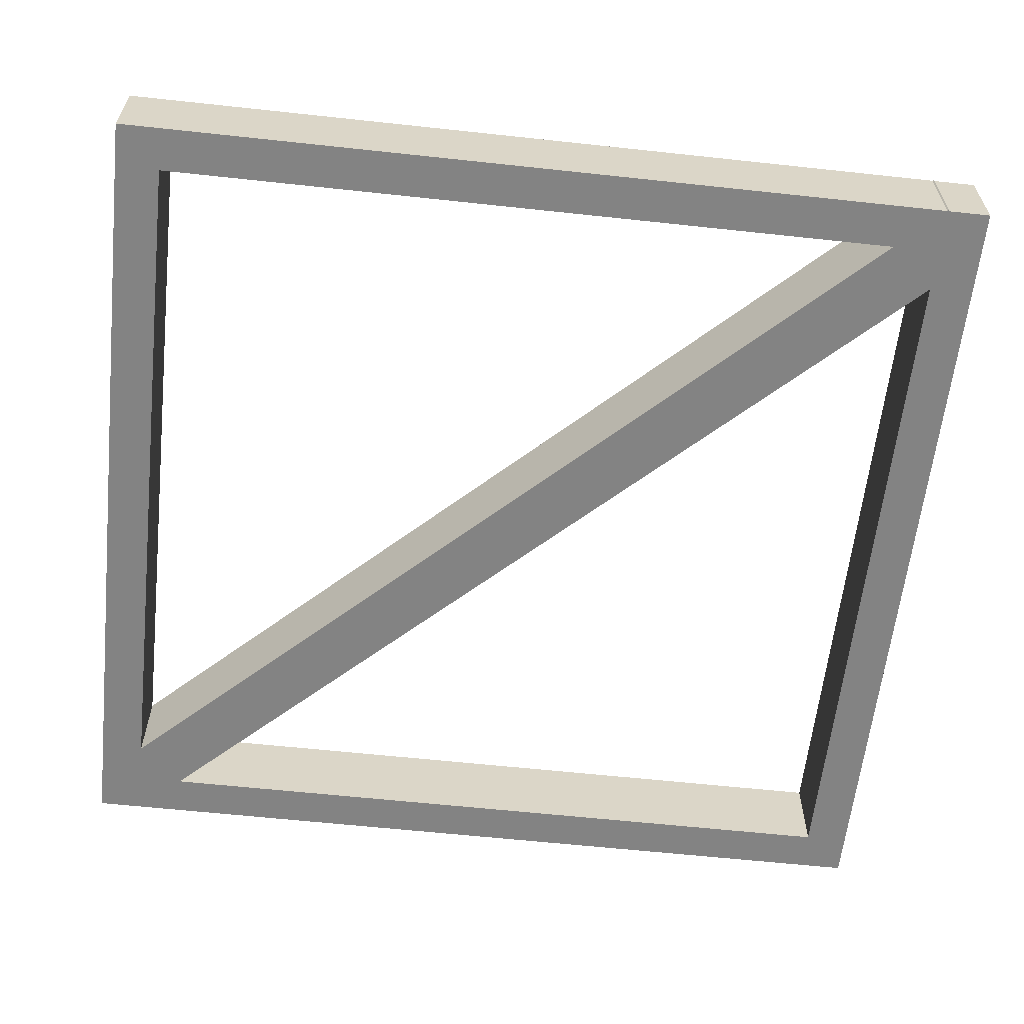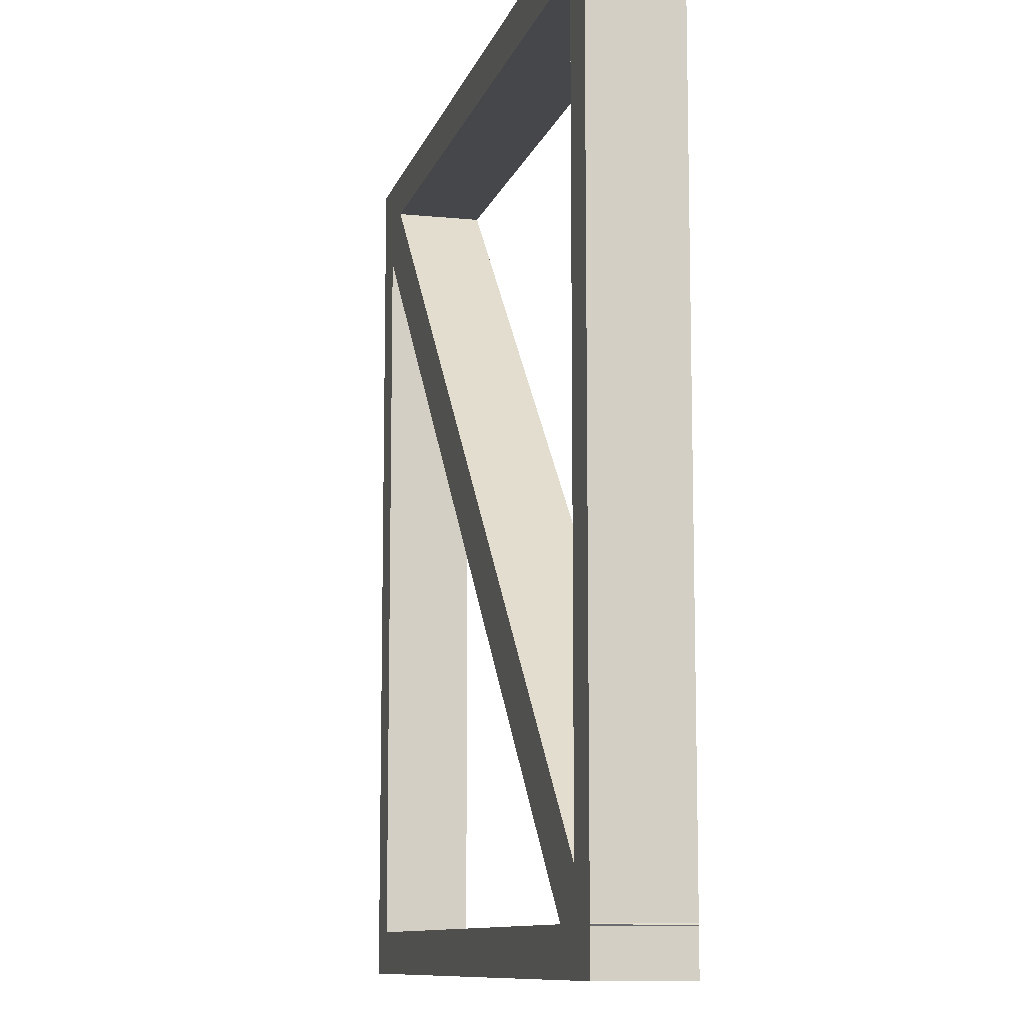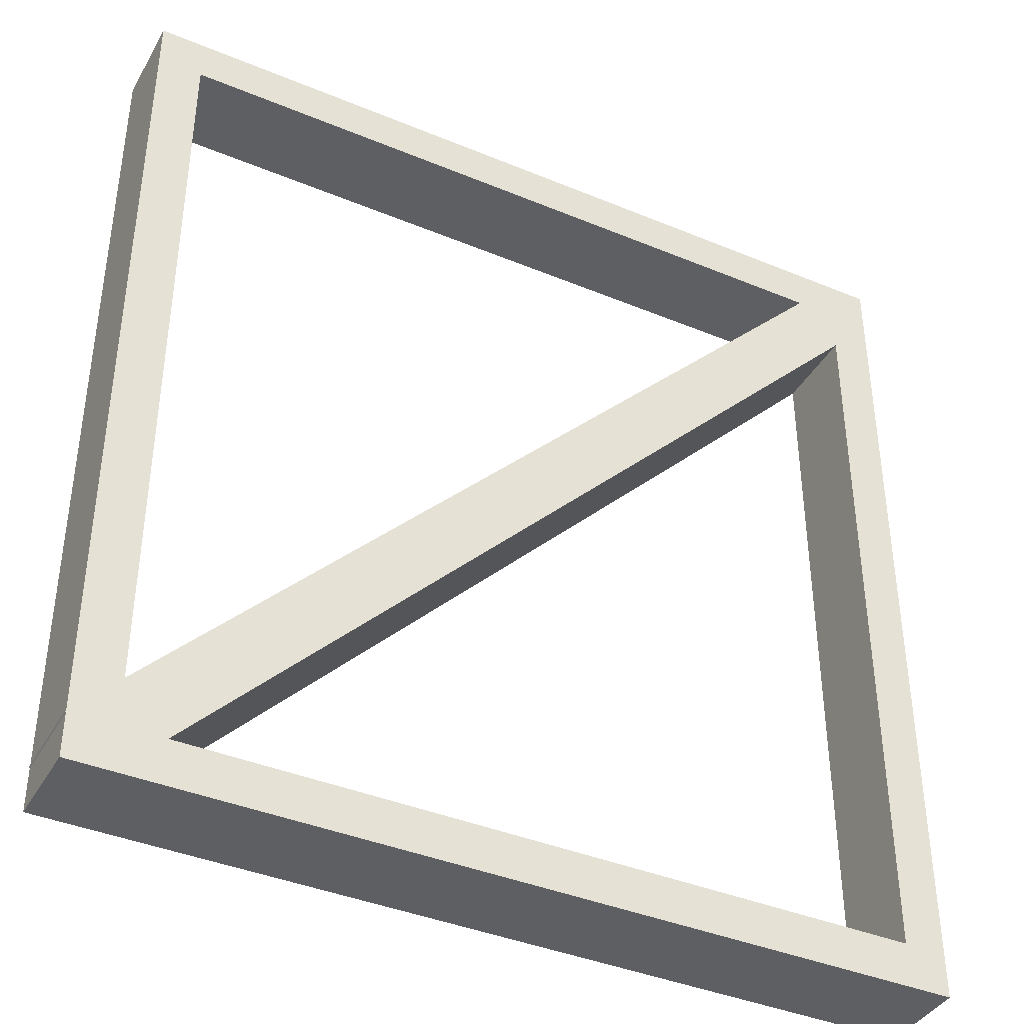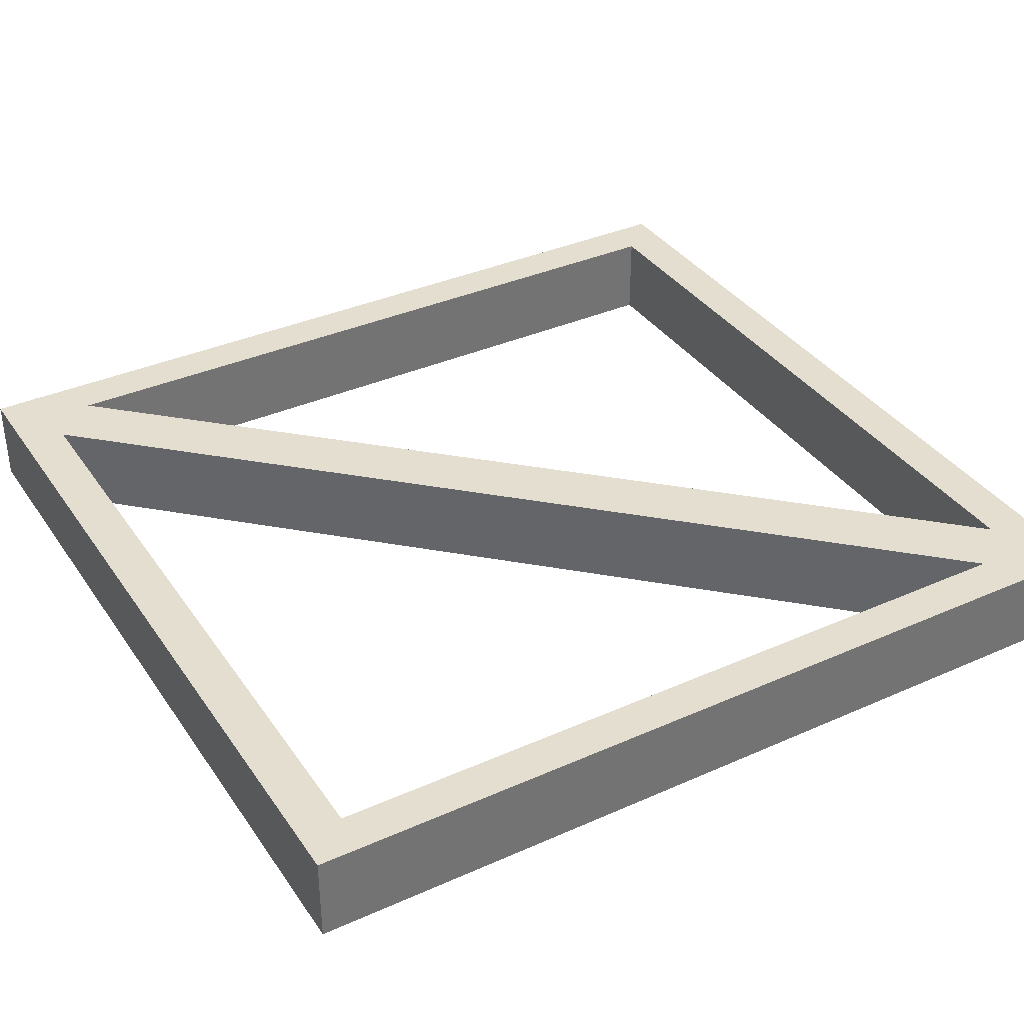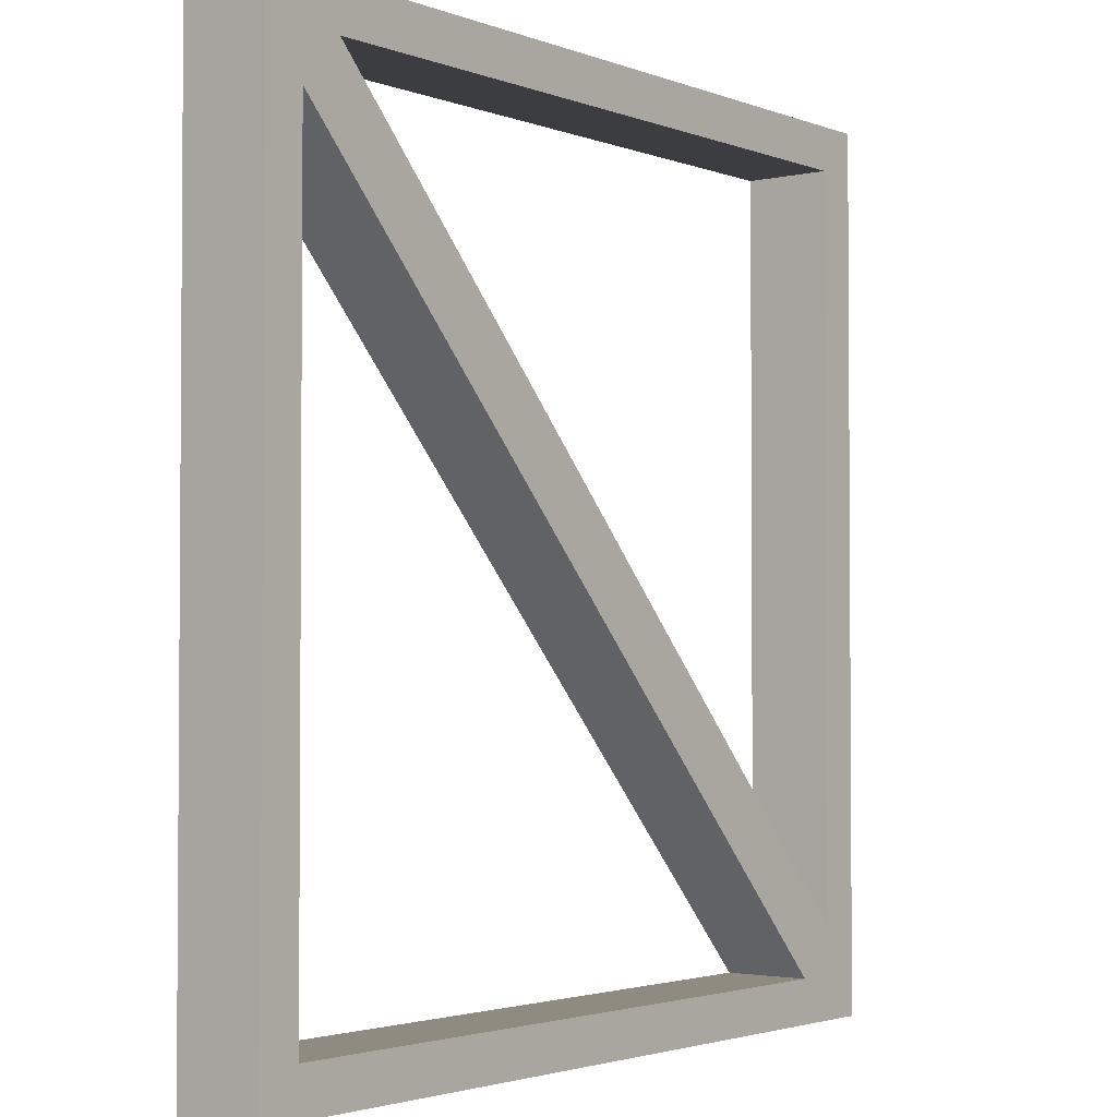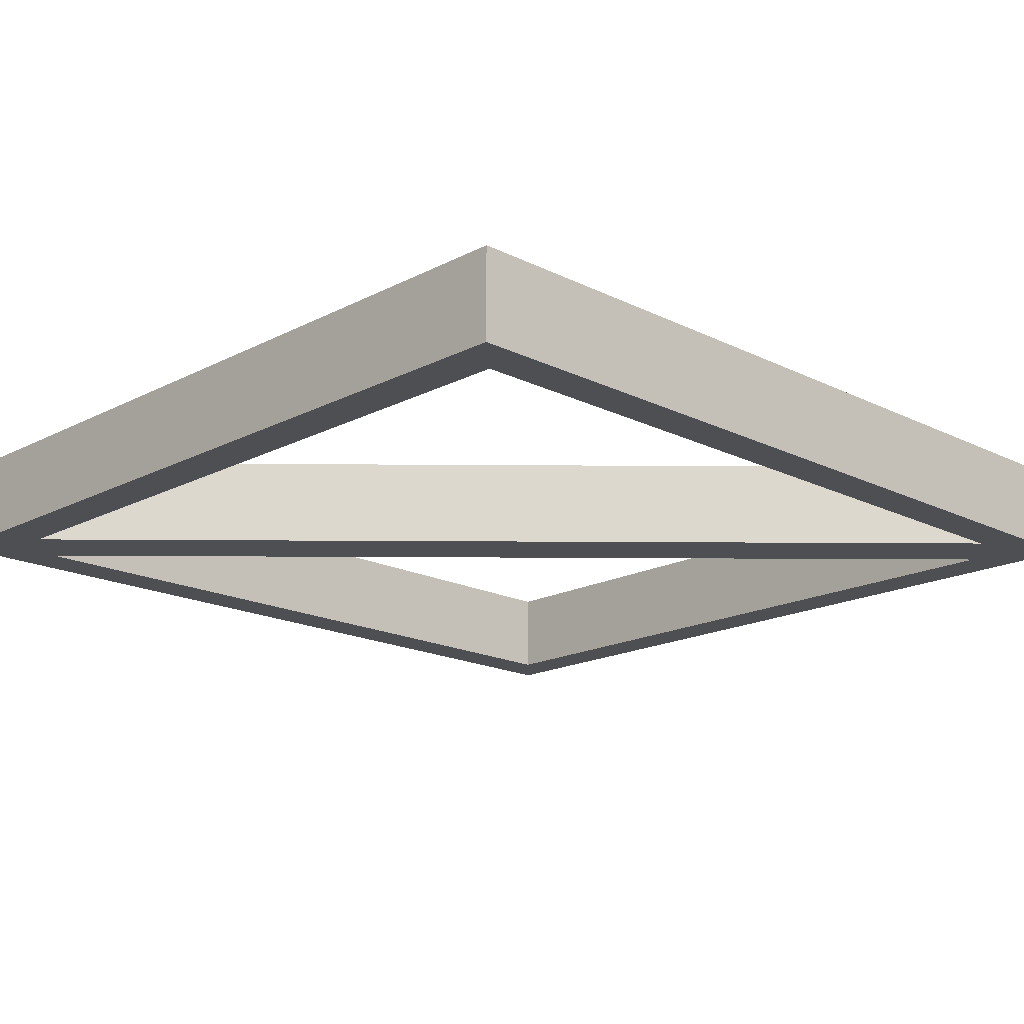
<metadata>
{"format":"obj","ext":"obj","renderer":"f3d","projection":"perspective","resolution":1024,"background":"white","views":[{"elev":-61.0,"azim":-96.3,"up":"+Z"},{"elev":-10.3,"azim":-104.2,"up":"+Y"},{"elev":-39.9,"azim":-27.2,"up":"+Y"},{"elev":36.4,"azim":59.9,"up":"+Z"},{"elev":-2.5,"azim":127.8,"up":"+Y"},{"elev":-17.6,"azim":45.6,"up":"+Z"}]}
</metadata>
<code>
o object_1
v -0.0253 0.974 0
v -0.0253 0.974 -2
v 1 0 0
v 1 0 -2
v 17.88 19.82 0
v 17.88 19.82 -2
v 18.91 18.85 0
v 18.91 18.85 -2
f 3 1 2 4
f 5 7 8 6
f 1 5 6 2
f 2 6 8 4
f 4 8 7 3
f 3 7 5 1
o object_2
v 18.05 0 0
v 18.05 20 0
v 18.05 0 -2
v 18.05 20 -2
v 19 0 0
v 19 20 0
v 19 0 -2
v 19 20 -2
f 11 15 13 9
f 10 14 16 12
f 9 13 14 10
f 13 15 16 14
f 15 11 12 16
f 11 9 10 12
o object_3
v 1 19 0
v 1 20 0
v 1 19 -2
v 1 20 -2
v 18.05 19 0
v 18.05 20 0
v 18.05 19 -2
v 18.05 20 -2
f 20 18 22 24
f 17 19 23 21
f 18 17 21 22
f 22 21 23 24
f 24 23 19 20
f 20 19 17 18
o object_4
v 1 0 0
v 1 1 0
v 1 0 -2
v 1 1 -2
v 18.05 0 0
v 18.05 1 0
v 18.05 0 -2
v 18.05 1 -2
f 28 26 30 32
f 25 27 31 29
f 26 25 29 30
f 30 29 31 32
f 32 31 27 28
f 28 27 25 26
o object_5
v 0 0 0
v 0 20 0
v 0 0 -2
v 0 20 -2
v 1 0 0
v 1 20 0
v 1 0 -2
v 1 20 -2
f 35 39 37 33
f 34 38 40 36
f 33 37 38 34
f 37 39 40 38
f 39 35 36 40
f 35 33 34 36

</code>
